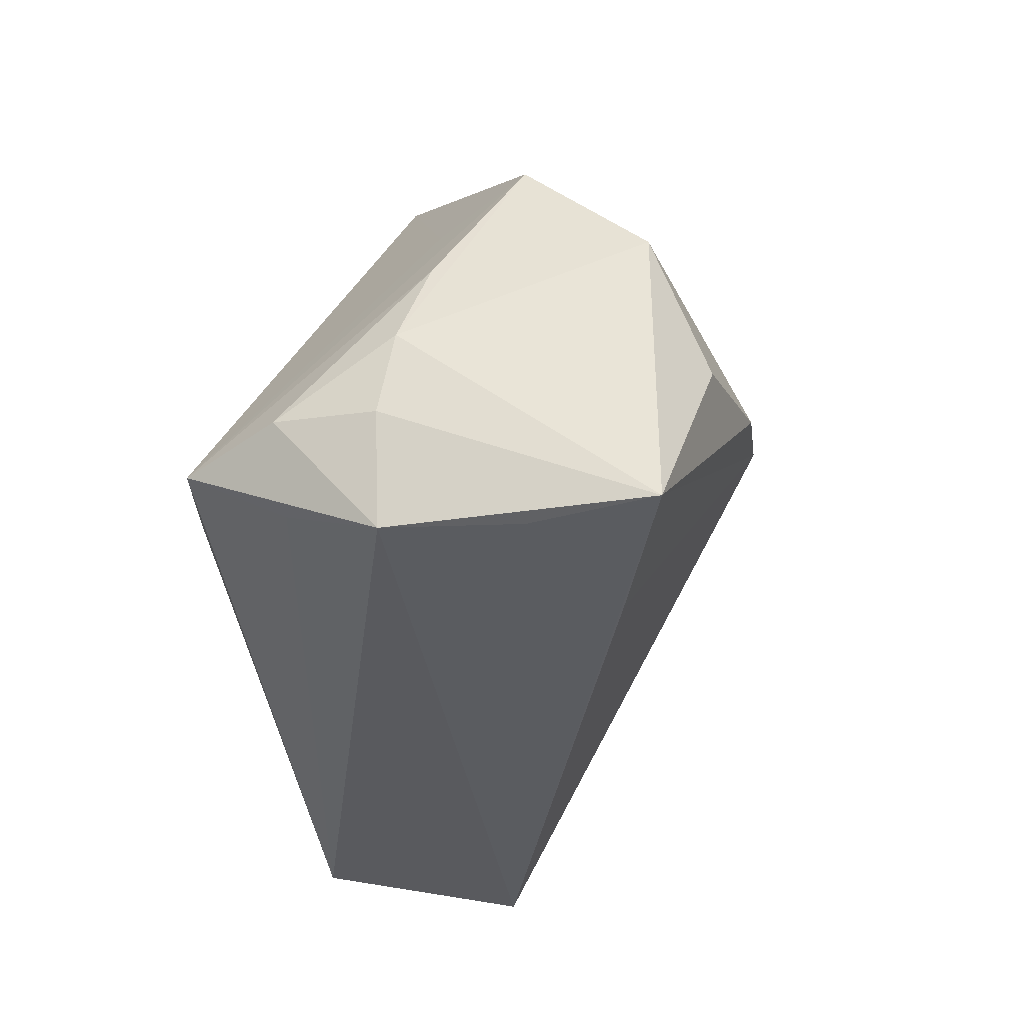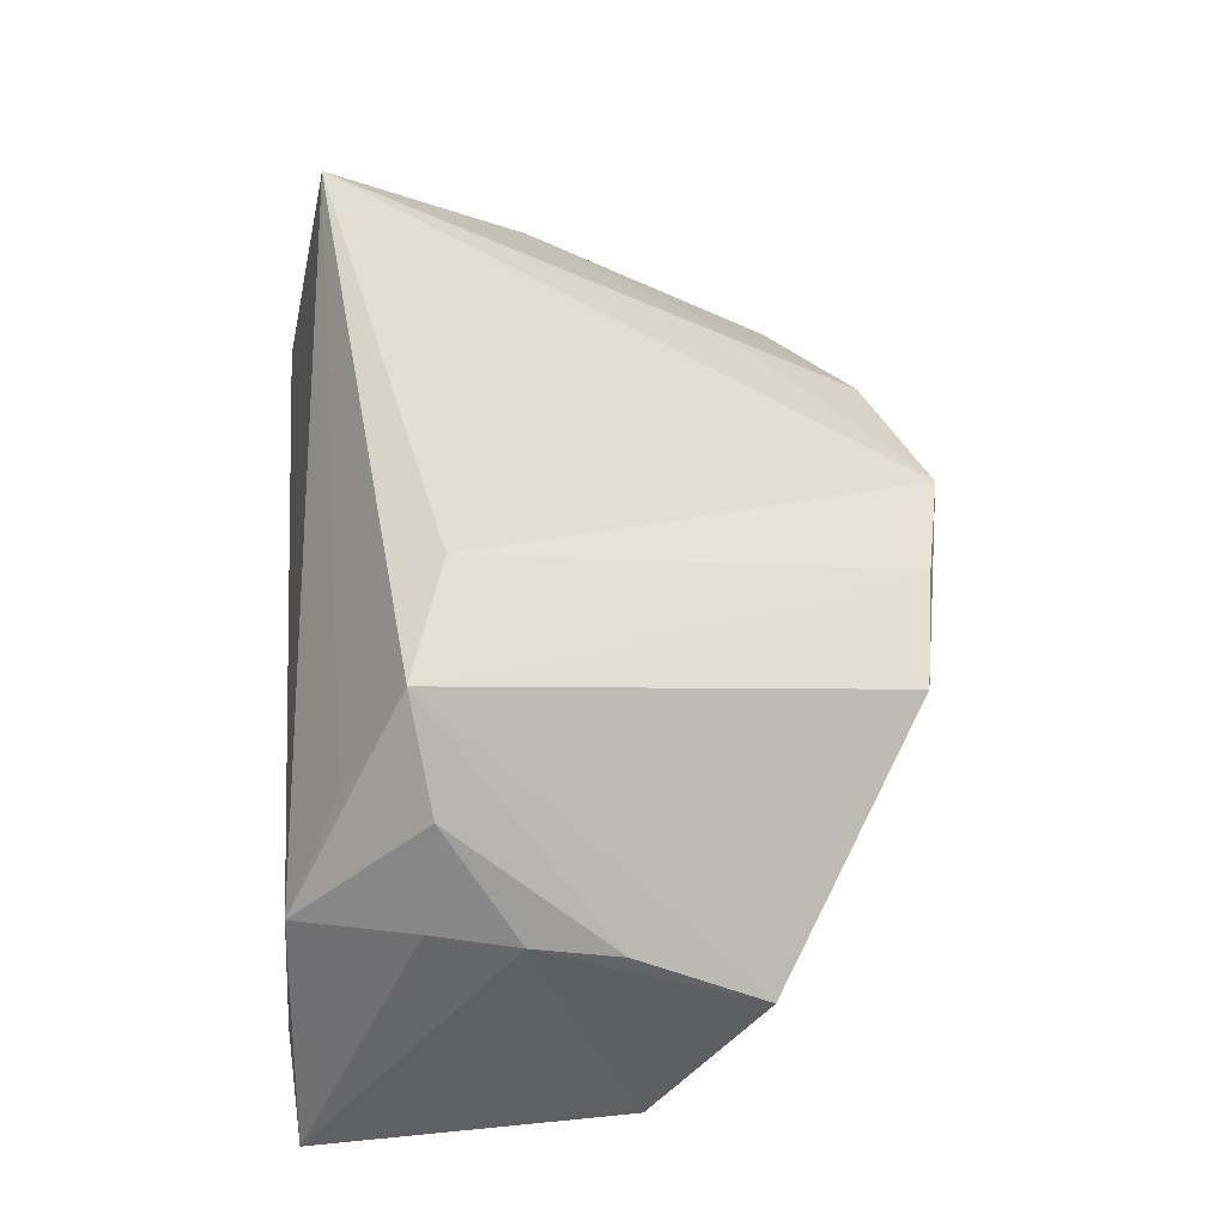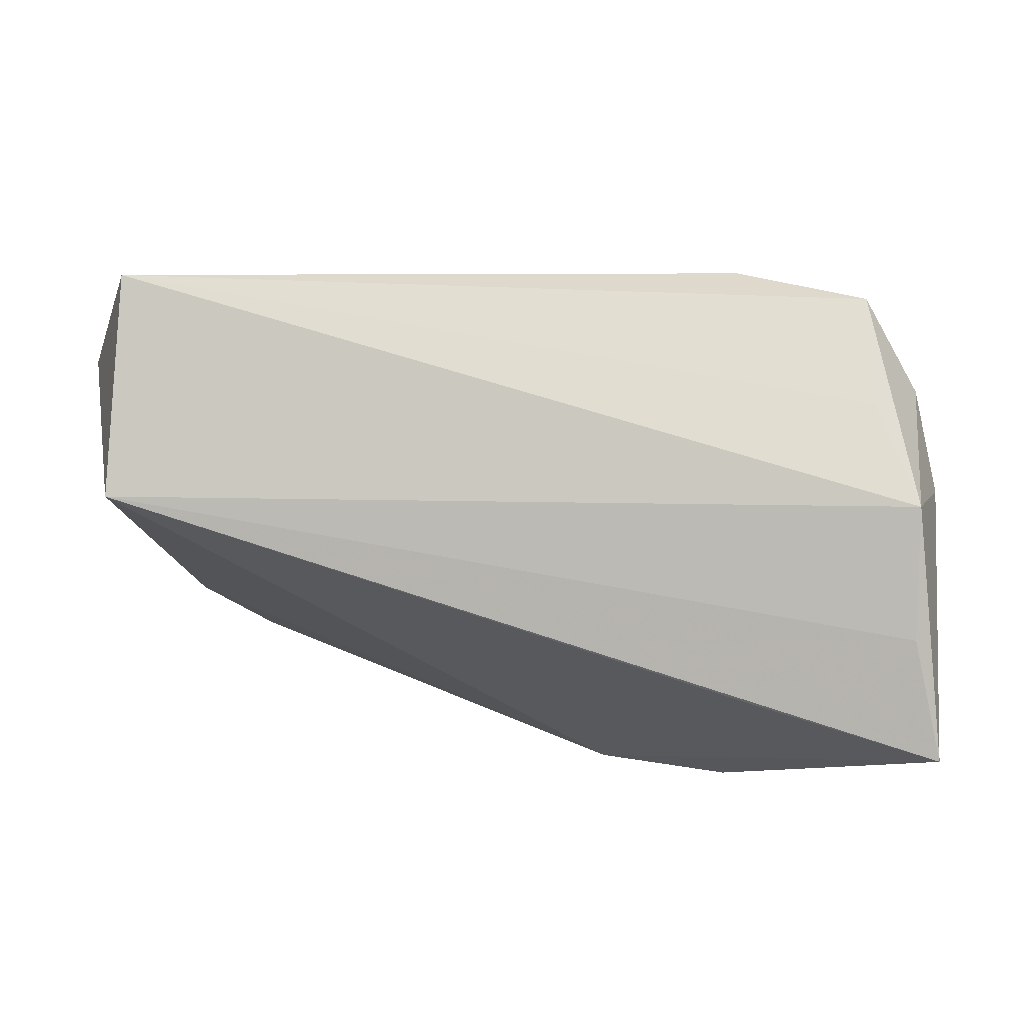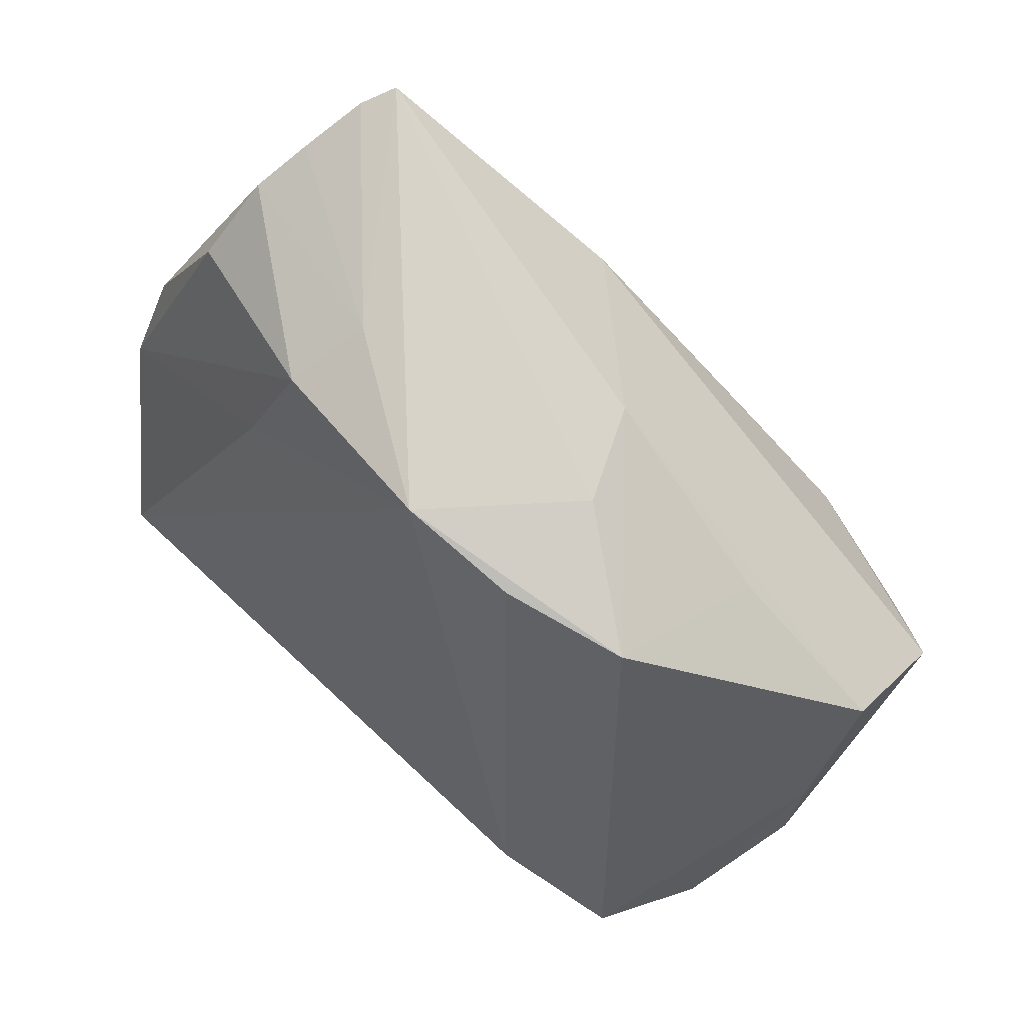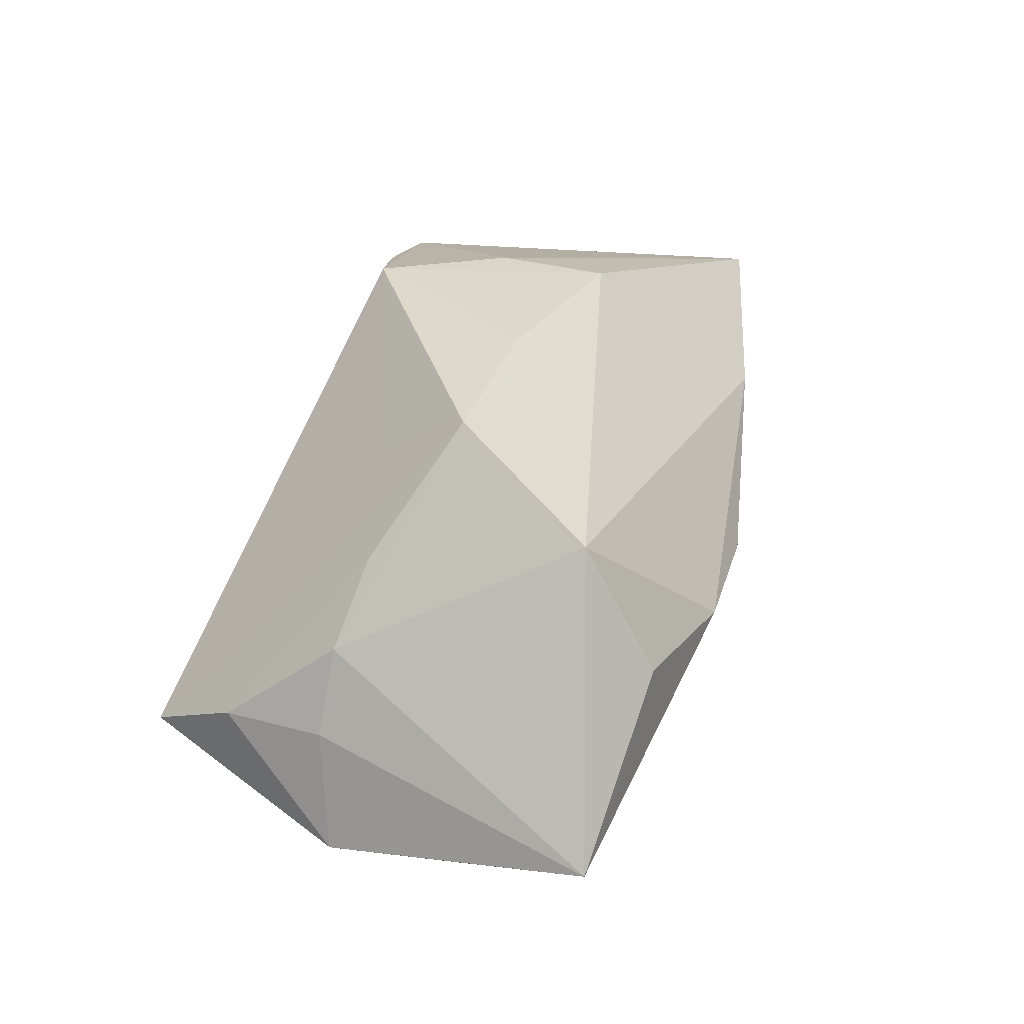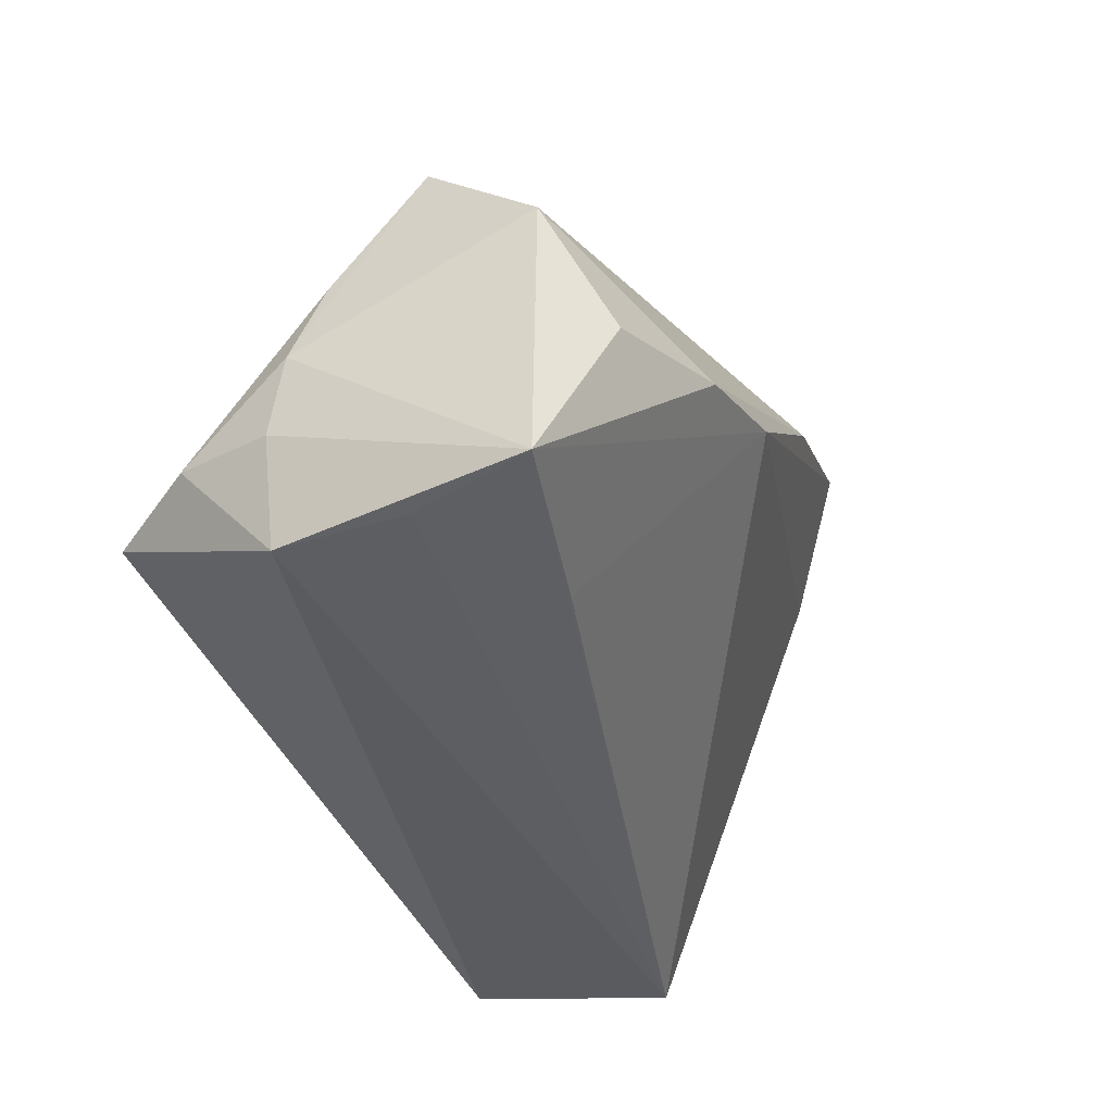
<metadata>
{"format":"obj","ext":"obj","renderer":"f3d","projection":"perspective","resolution":1024,"background":"white","views":[{"elev":-34.1,"azim":98.6,"up":"+Y"},{"elev":39.6,"azim":85.3,"up":"+Z"},{"elev":8.5,"azim":5.2,"up":"+Z"},{"elev":77.6,"azim":43.0,"up":"+Y"},{"elev":2.6,"azim":106.1,"up":"+Y"},{"elev":-40.1,"azim":115.9,"up":"+Y"}]}
</metadata>
<code>
v -0.04764 -0.03235 0.005561
v -0.04504 0.0385 -0.02007
v 0.008612 0.03659 -0.003269
v 0.05125 -0.03235 -0.02452
v -0.04933 0.02668 0.004134
v -0.03115 0.02009 0.0159
v 0.04292 0.01259 0.0005773
v 0.02832 0.02535 -0.01046
v -0.04693 0.03607 -0.01198
v -0.05661 -0.002803 0.016
v 0.05207 -0.008874 0.003471
v 0.008771 0.0369 0.01172
v 0.02984 -0.03219 -0.01832
v 0.003544 0.03471 -0.01454
v 0.05137 -0.01845 0.005462
v -0.01362 0.02155 -0.0302
v -0.05327 -0.01446 0.02016
v 0.04998 0.002635 -0.02427
v 0.01044 0.0005799 -0.03354
v 0.02712 -0.01445 0.03161
v 0.04883 -0.01677 0.01748
v 0.04251 -0.01861 0.02873
v 0.02638 -0.006074 -0.03374
v 0.04815 -0.03235 -0.01013
v 0.05073 0.0009782 -7.839e-05
v -0.04649 -0.0267 0.03161
v 0.0429 -0.01112 -0.03015
v -0.04292 0.03963 -0.02414
v 0.02344 0.03444 0.007823
v -0.05601 0.01032 0.008993
v -0.02782 0.03484 0.01006
v -0.0504 0.0105 -0.008584
v -0.0485 0.03364 -0.005039
v -0.02521 0.03863 0.0001678
v -0.04954 0.0242 -0.01587
v -0.005663 0.03996 0.01263
v 0.04327 -0.02558 0.01678
v 0.04872 0.0159 -0.0103
v 0.04838 -0.03145 0.005462
f 19 35 28
f 1 35 19
f 33 35 30
f 30 35 32
f 32 35 1
f 4 1 13
f 13 19 4
f 1 19 13
f 23 27 4
f 4 19 23
f 5 33 30
f 34 36 28
f 28 36 3
f 3 14 28
f 29 3 36
f 14 3 29
f 21 22 39
f 25 11 38
f 21 11 25
f 38 22 25
f 25 22 21
f 27 23 18
f 4 27 18
f 18 14 38
f 18 11 4
f 38 11 18
f 1 17 10
f 30 32 10
f 10 32 1
f 10 5 30
f 2 34 28
f 28 35 2
f 12 36 20
f 12 29 36
f 20 22 12
f 22 29 12
f 7 22 38
f 38 29 7
f 7 29 22
f 38 14 8
f 8 29 38
f 14 29 8
f 1 39 26
f 26 22 20
f 26 17 1
f 26 10 17
f 20 36 26
f 24 1 4
f 4 39 24
f 24 39 1
f 15 11 21
f 21 39 15
f 4 11 15
f 15 39 4
f 16 18 23
f 16 19 28
f 16 23 19
f 28 14 16
f 14 18 16
f 33 34 9
f 34 2 9
f 35 33 9
f 9 2 35
f 37 39 22
f 22 26 37
f 37 26 39
f 33 5 31
f 5 10 31
f 36 34 31
f 31 34 33
f 6 26 36
f 36 31 6
f 10 26 6
f 6 31 10

</code>
